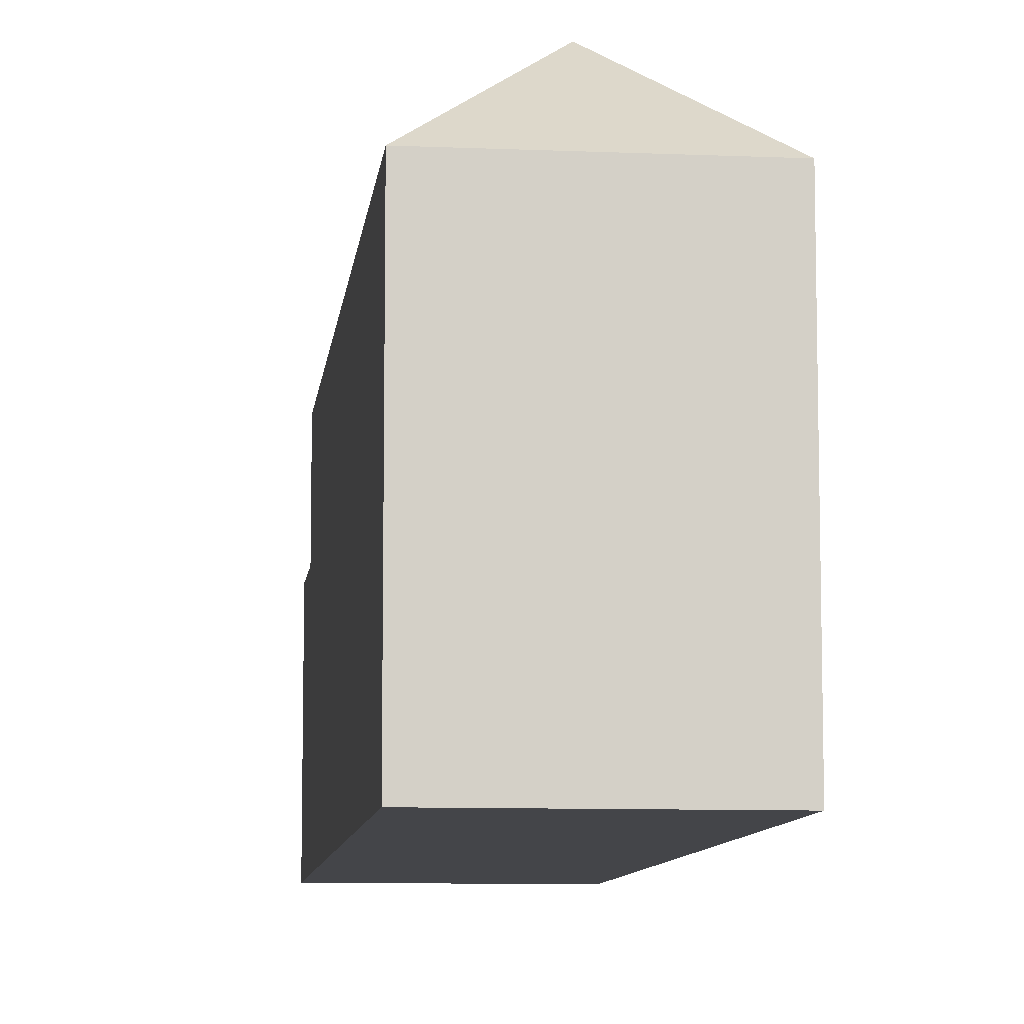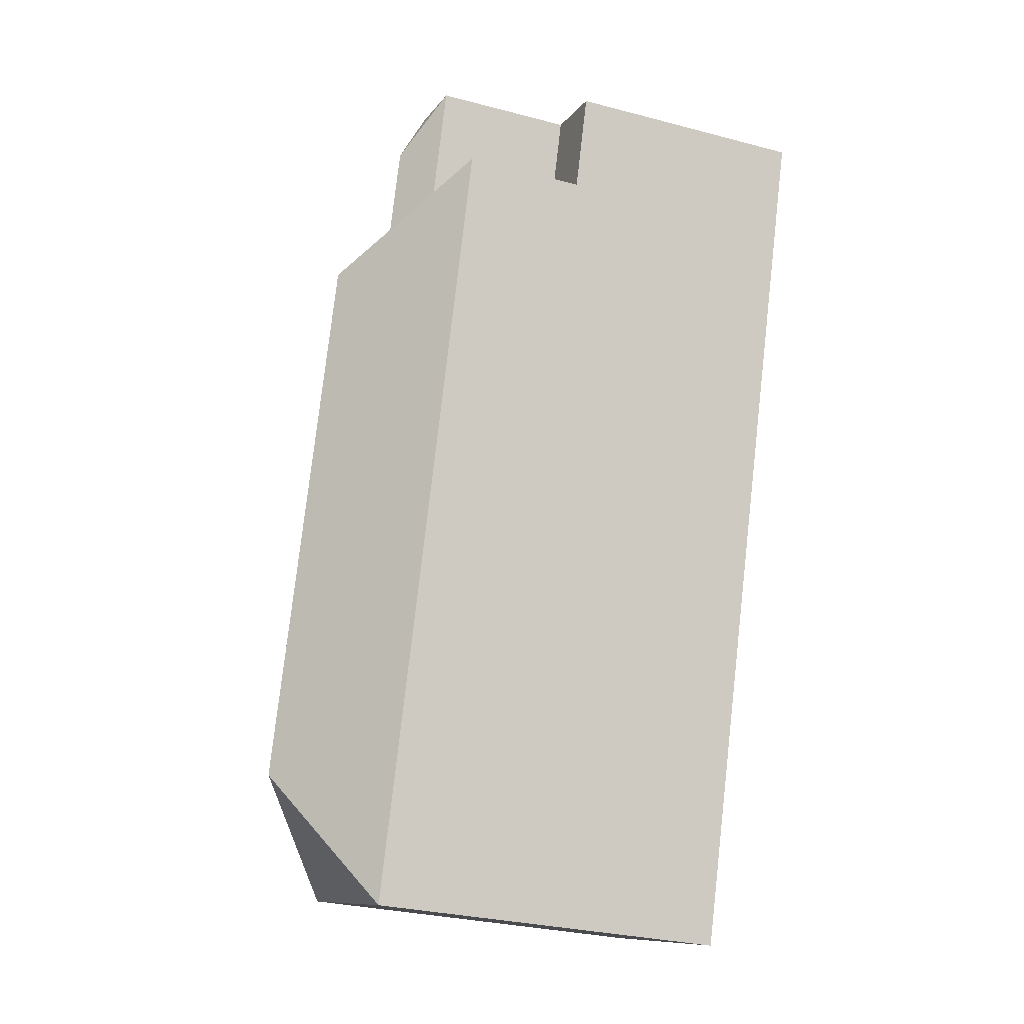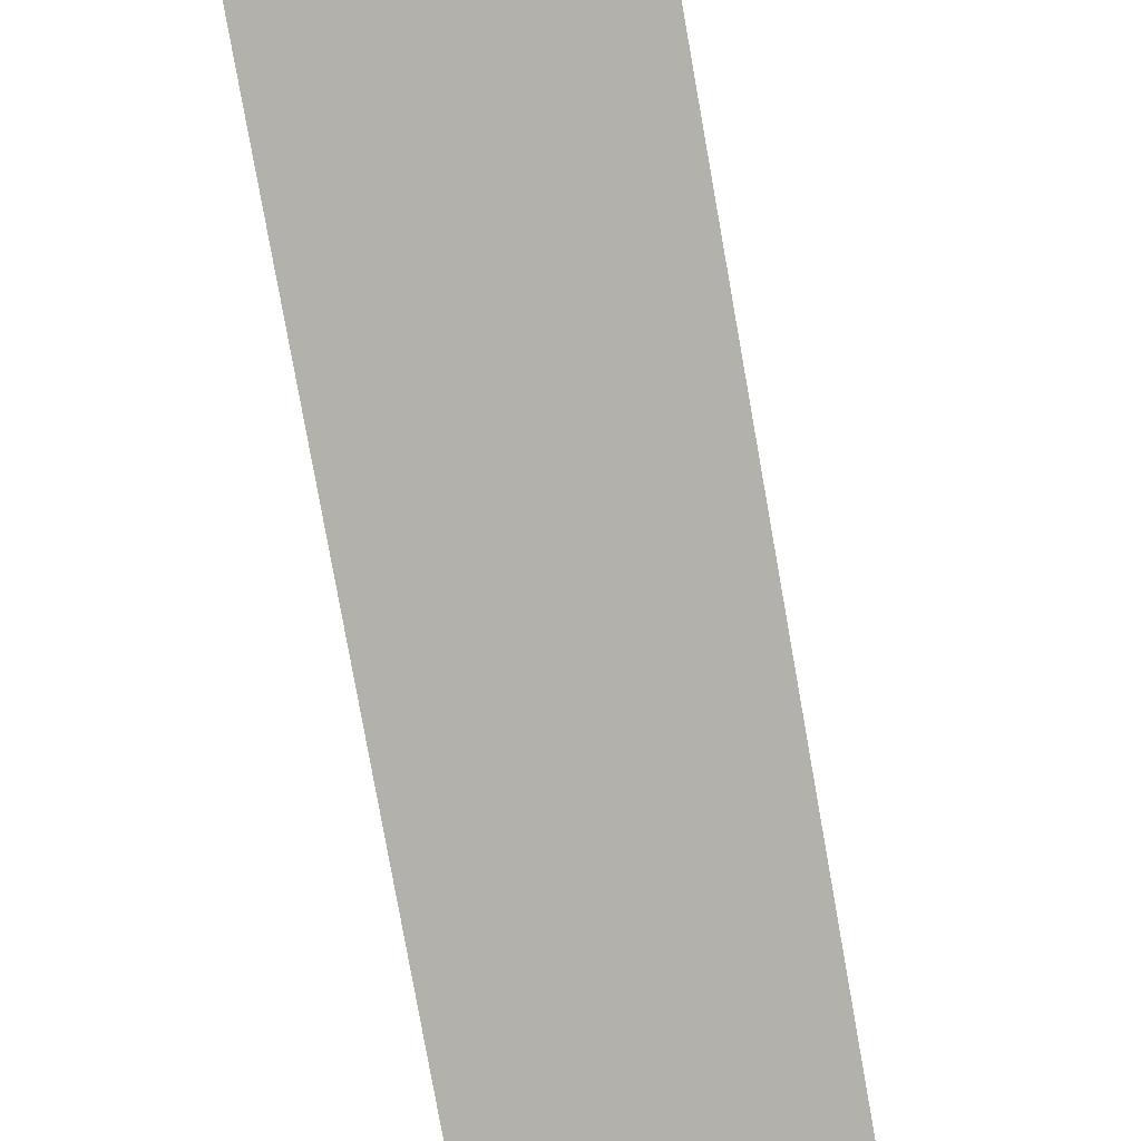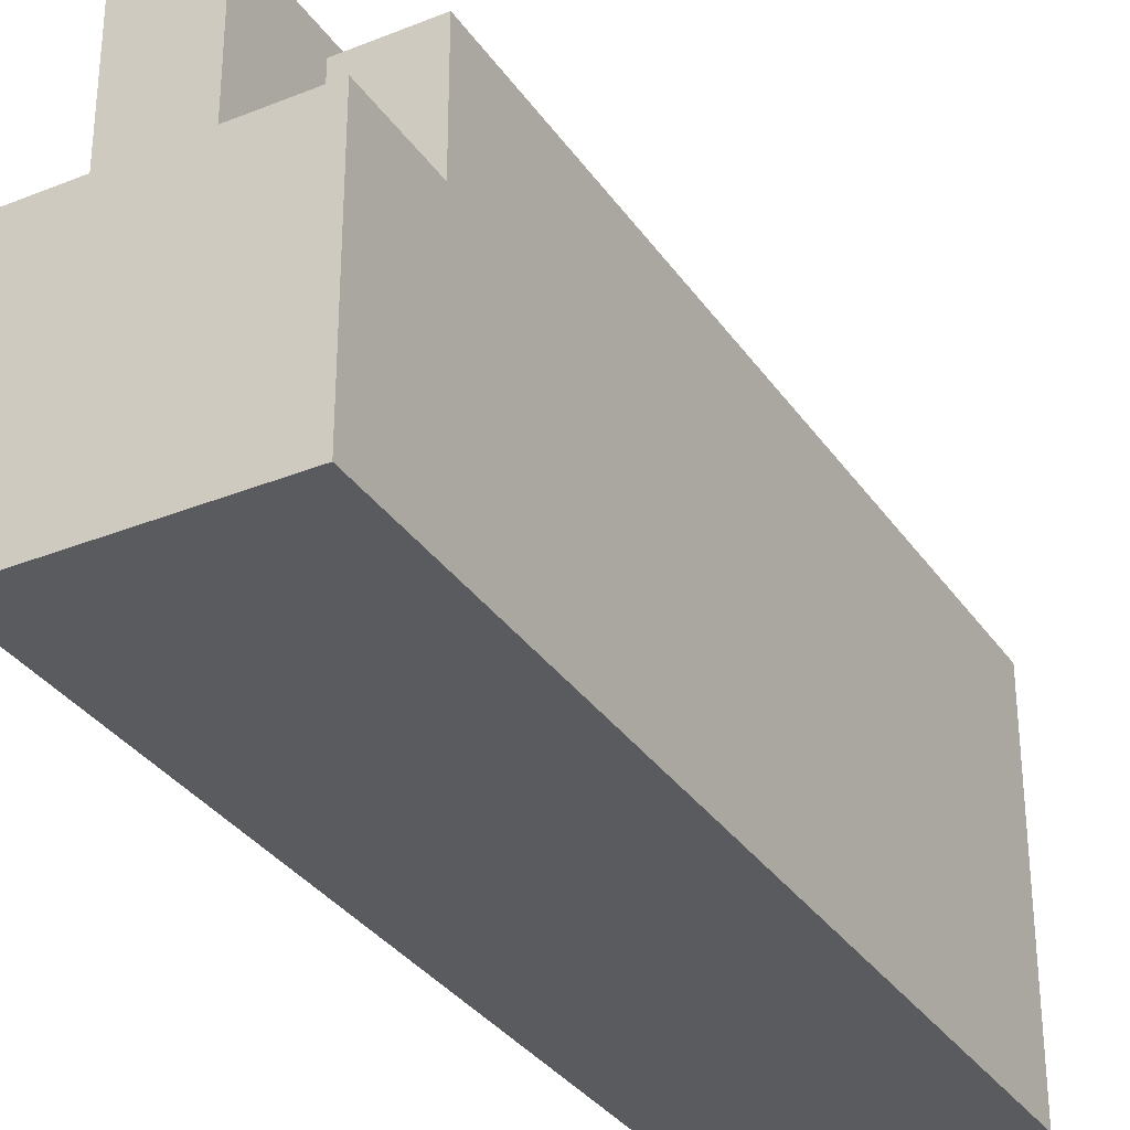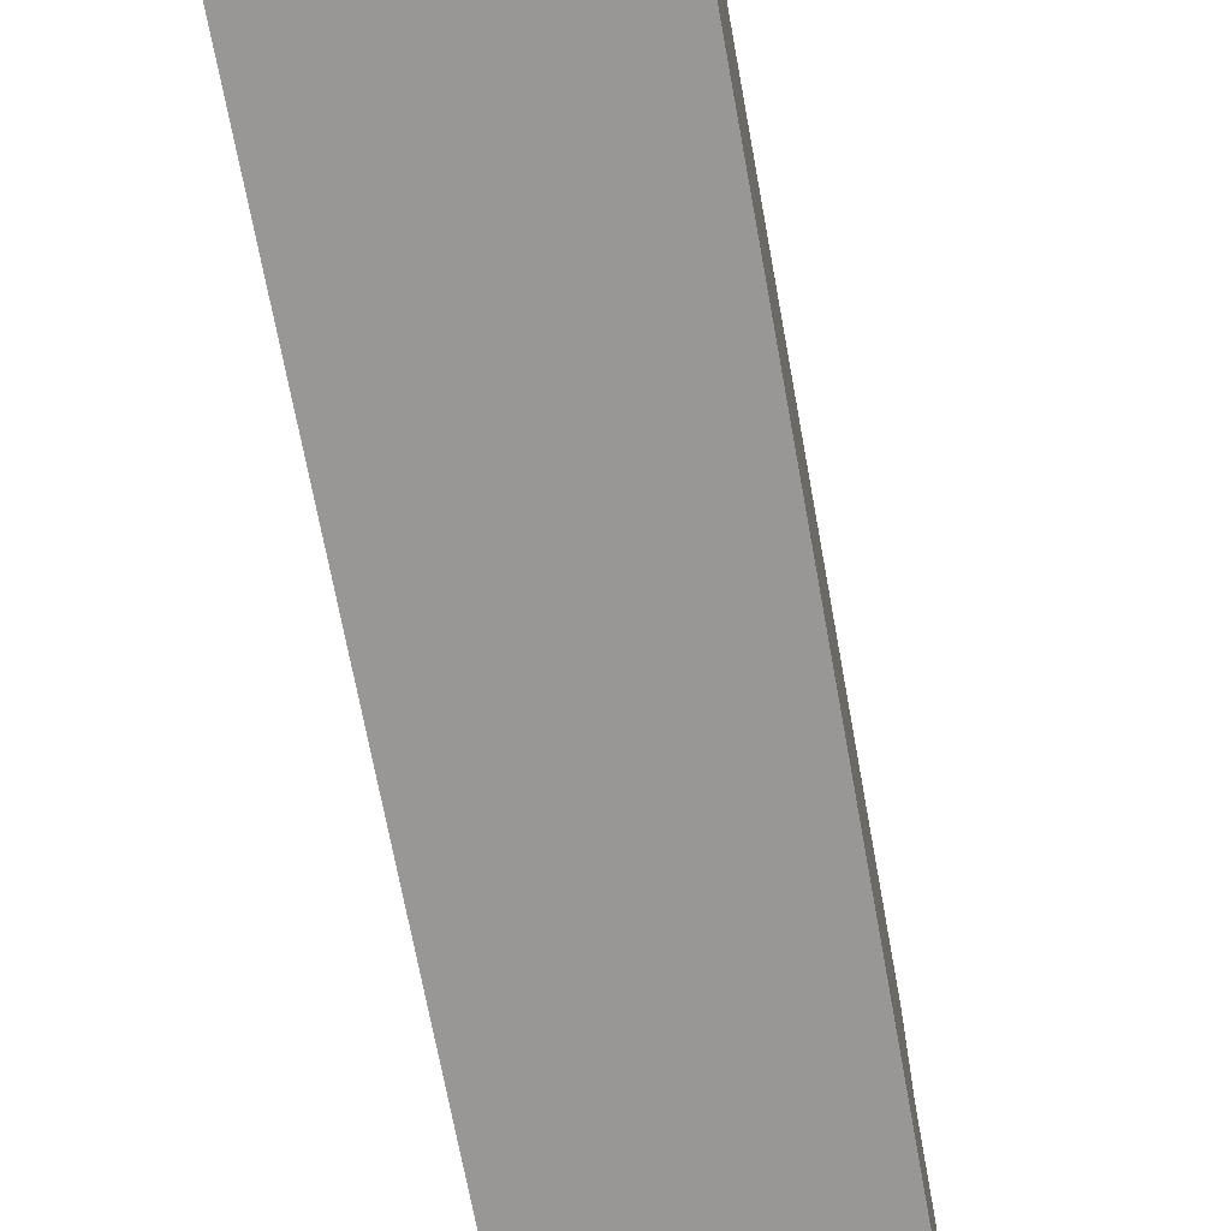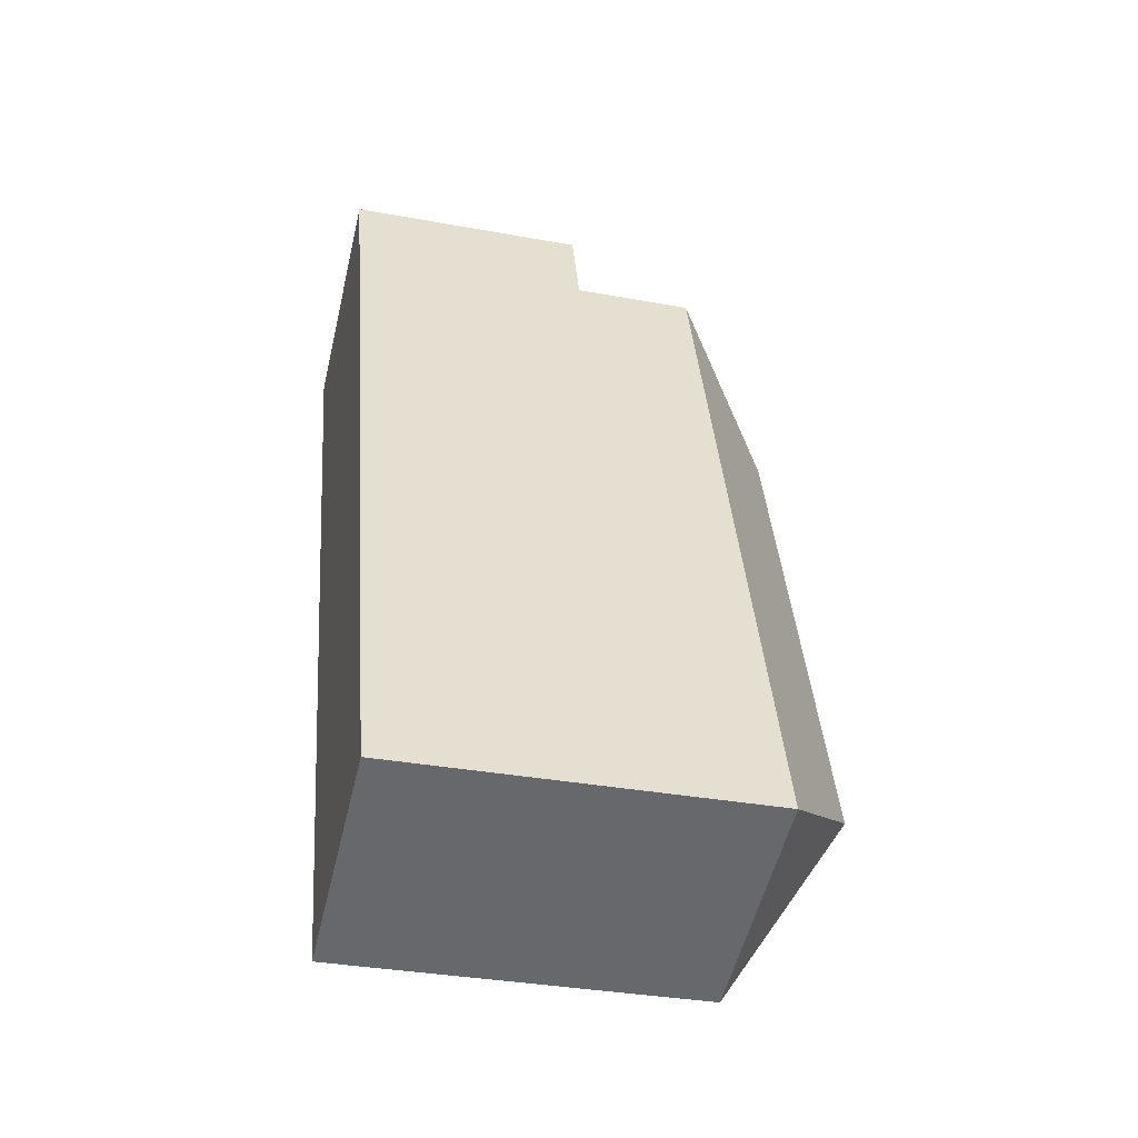
<metadata>
{"format":"obj","ext":"obj","renderer":"f3d","projection":"perspective","resolution":1024,"background":"white","views":[{"elev":-9.1,"azim":155.3,"up":"+Y"},{"elev":-29.6,"azim":-111.1,"up":"+Z"},{"elev":-79.0,"azim":-8.2,"up":"+Y"},{"elev":-33.1,"azim":10.8,"up":"+Y"},{"elev":-68.3,"azim":172.0,"up":"+Y"},{"elev":-34.2,"azim":76.1,"up":"+Z"}]}
</metadata>
<code>
v  26.14 2.958e-15 -48.31
v  3.133 5.814e-16 -9.494
v  16.96 3.144e-15 -51.35
v  30.81 2.864e-15 -46.77
v  13.85 -2.801e-16 4.575
v  1.878 3.489e-16 -5.697
v  0 0 0
v  9.179 -1.857e-16 3.032
v  4.433 23.14 1.463
v  9.18 17.08 3.031
v  9.18 23.14 3.031
v  9.179 14.74 3.032
v  13.85 14.74 4.575
v  4.433 17.08 1.463
v  4.433 14.74 1.464
v  0.0003148 14.74 -0.0004662
v  15.73 14.74 -1.121
v  30.81 14.74 -46.77
v  30.81 22.11 -46.77
v  15.73 22.11 -1.121
v  6.315 22.11 -4.232
v  6.315 14.74 -4.232
v  6.698 23.14 -5.393
v  11.06 14.74 -2.664
v  11.06 22.11 -2.664
v  11.44 23.14 -3.825
v  1.879 14.74 -5.698
v  1.879 19.4 -5.698
v  1.879 22.11 -5.698
v  16.96 22.11 -51.35
v  16.96 19.4 -51.35
v  27.36 22.11 -47.91
v  5.097 22.11 -4.635
v  12.28 22.11 -2.262
v  8.629 26.6 -9.097
v  11.1 28.24 -10.34
v  9.818 25.14 -6.87
v  20.36 26.6 -44.6
v  21.6 28.24 -42.13
v  8.061 25.14 -1.55
g defaultobject
f 1 2 3
f 2 1 4
f 2 4 5
f 2 5 6
f 6 5 7
f 7 5 8
f 9 10 11
f 10 9 12
f 12 5 13
f 5 12 9
f 5 9 14
f 5 14 8
f 8 14 15
f 8 15 16
f 8 16 7
f 5 17 13
f 17 5 4
f 17 4 18
f 17 18 19
f 19 20 17
f 15 21 22
f 21 9 23
f 9 21 14
f 14 21 15
f 24 10 12
f 10 24 11
f 11 24 25
f 11 25 26
f 16 6 7
f 6 16 27
f 6 27 2
f 2 27 28
f 2 28 29
f 2 29 30
f 2 30 31
f 2 31 3
f 32 31 30
f 31 32 3
f 3 32 19
f 3 19 1
f 1 19 18
f 1 18 4
f 22 28 27
f 28 22 21
f 28 21 33
f 28 33 29
f 24 34 25
f 34 24 20
f 20 24 17
f 23 33 21
f 29 33 35
f 36 35 33
f 23 36 33
f 37 36 23
f 20 36 37
f 26 20 37
f 25 20 26
f 34 20 25
f 38 32 30
f 32 38 19
f 19 38 39
f 29 38 30
f 38 29 39
f 39 29 35
f 39 35 36
f 11 40 9
f 23 40 37
f 40 23 9
f 26 40 11
f 40 26 37
f 15 27 16
f 27 15 22
f 13 24 12
f 24 13 17
f 19 36 20
f 36 19 39

</code>
